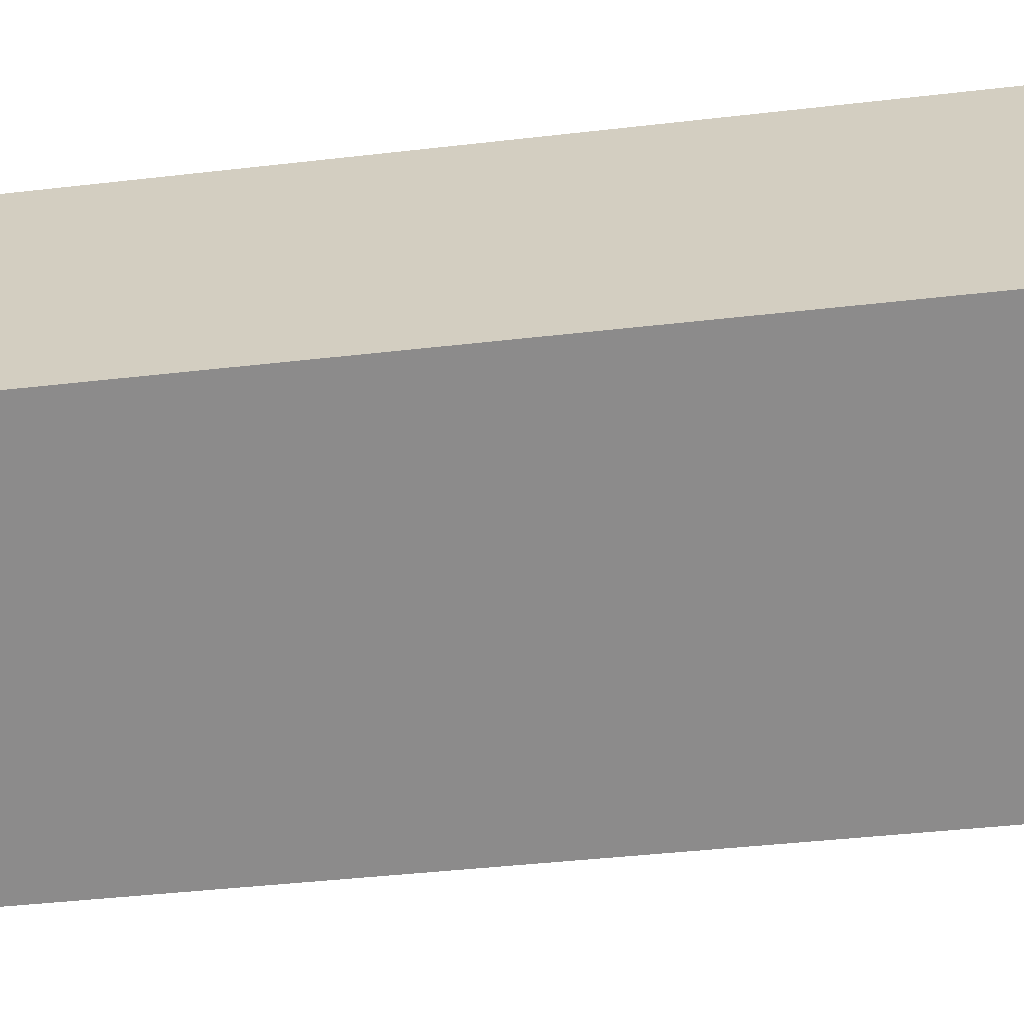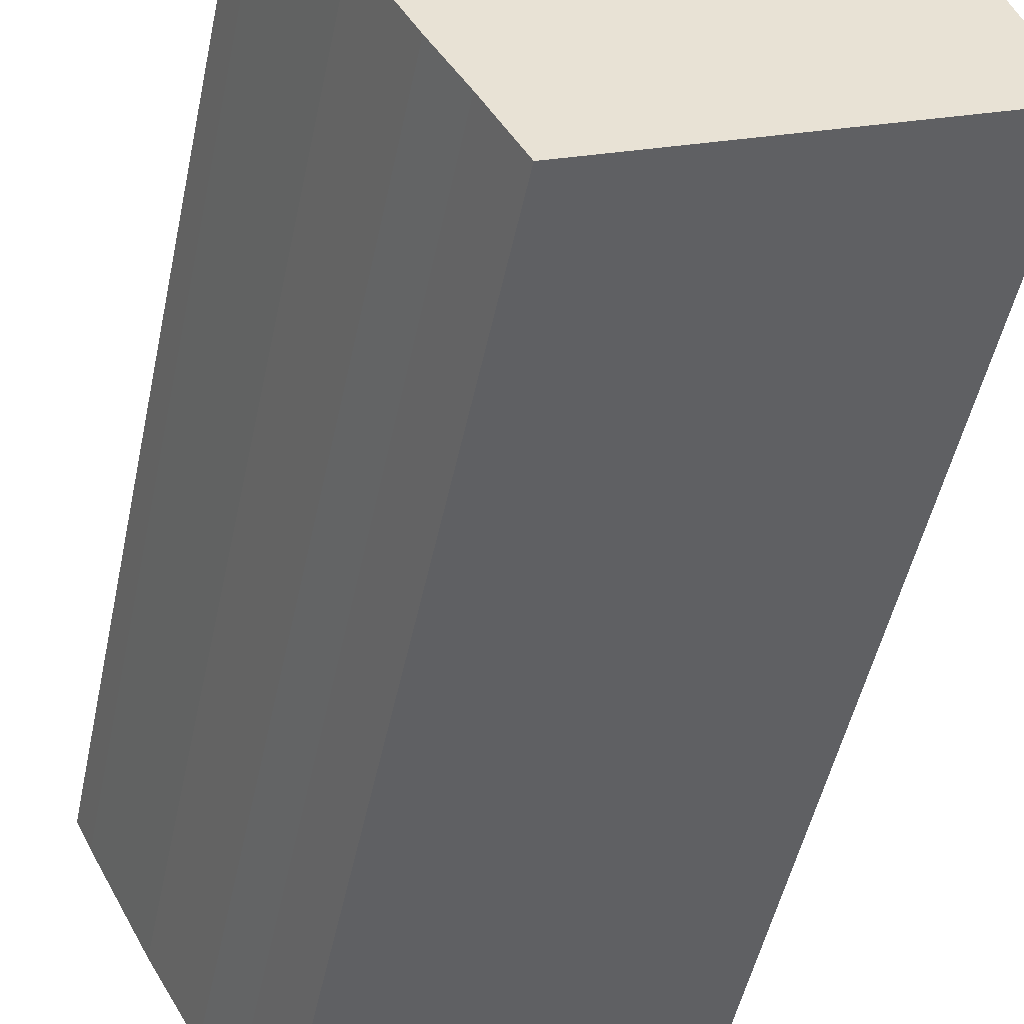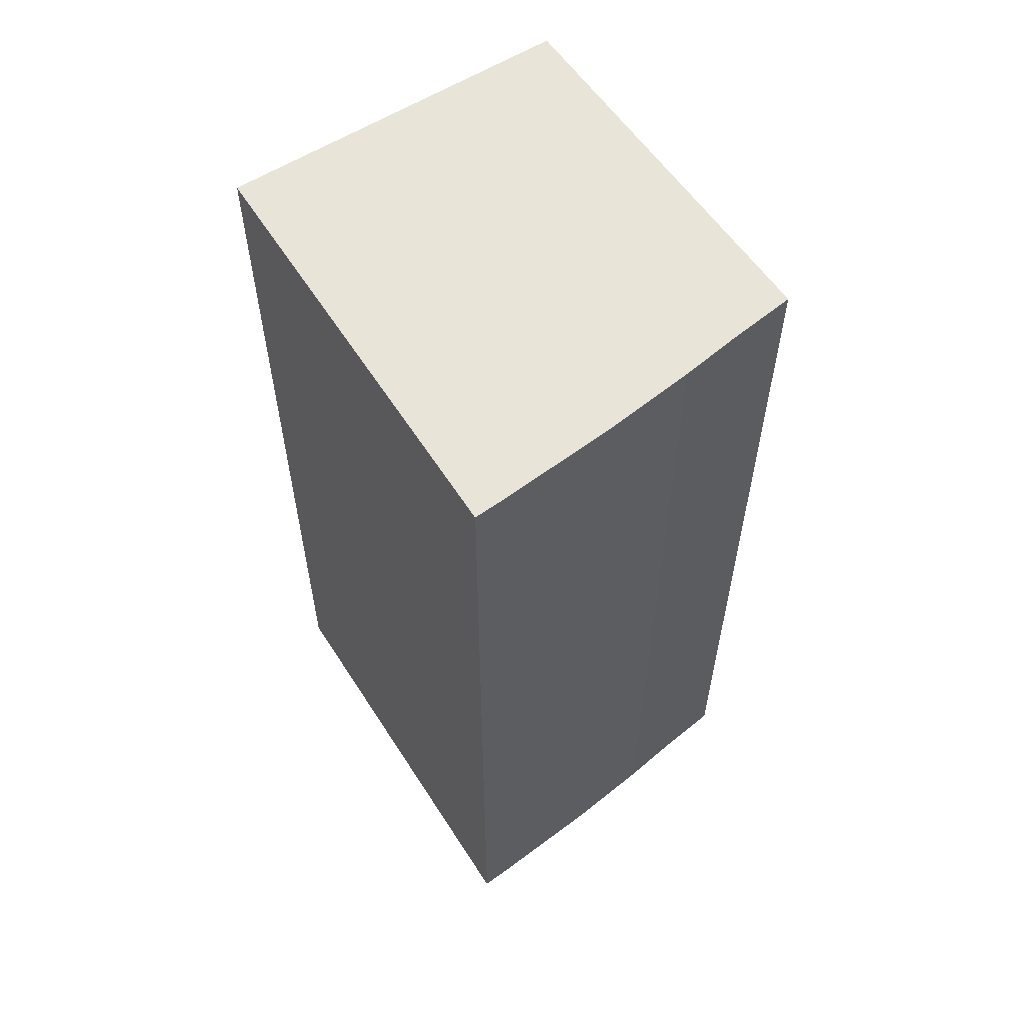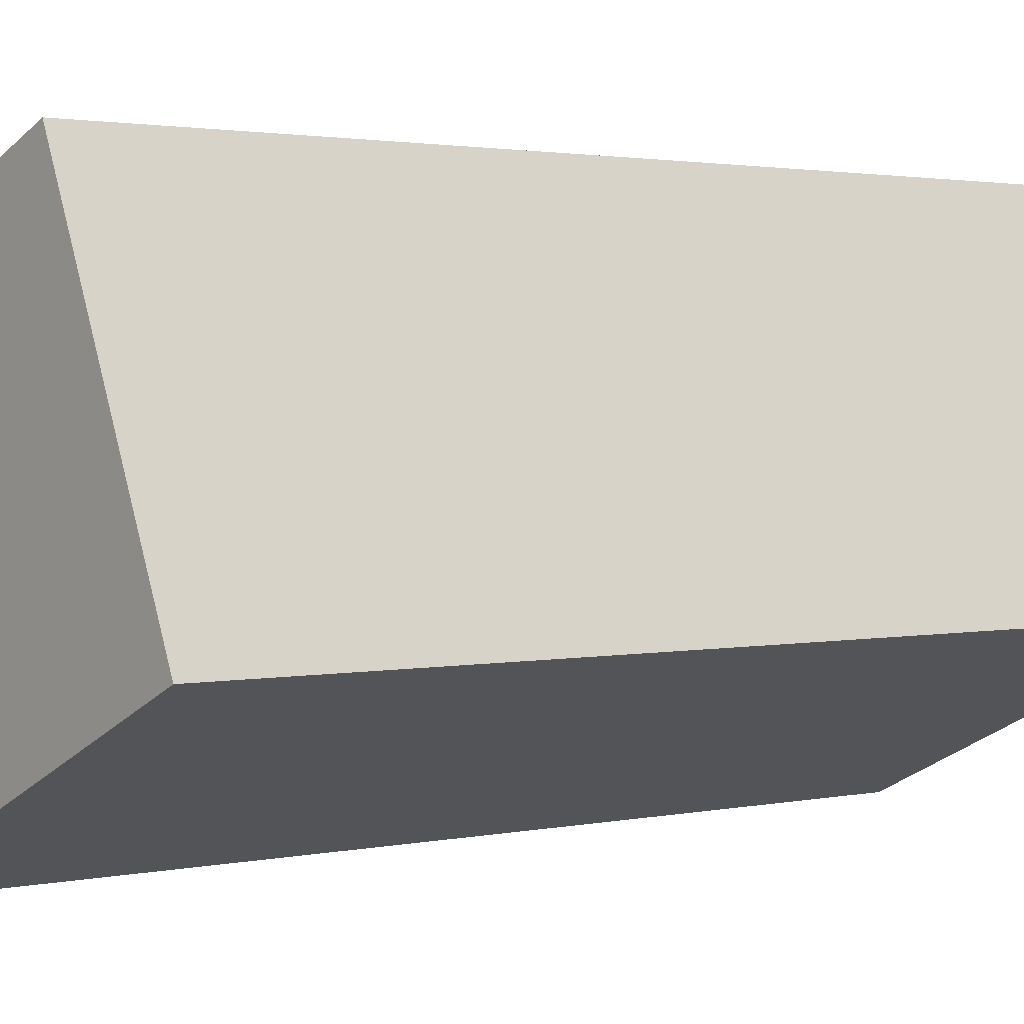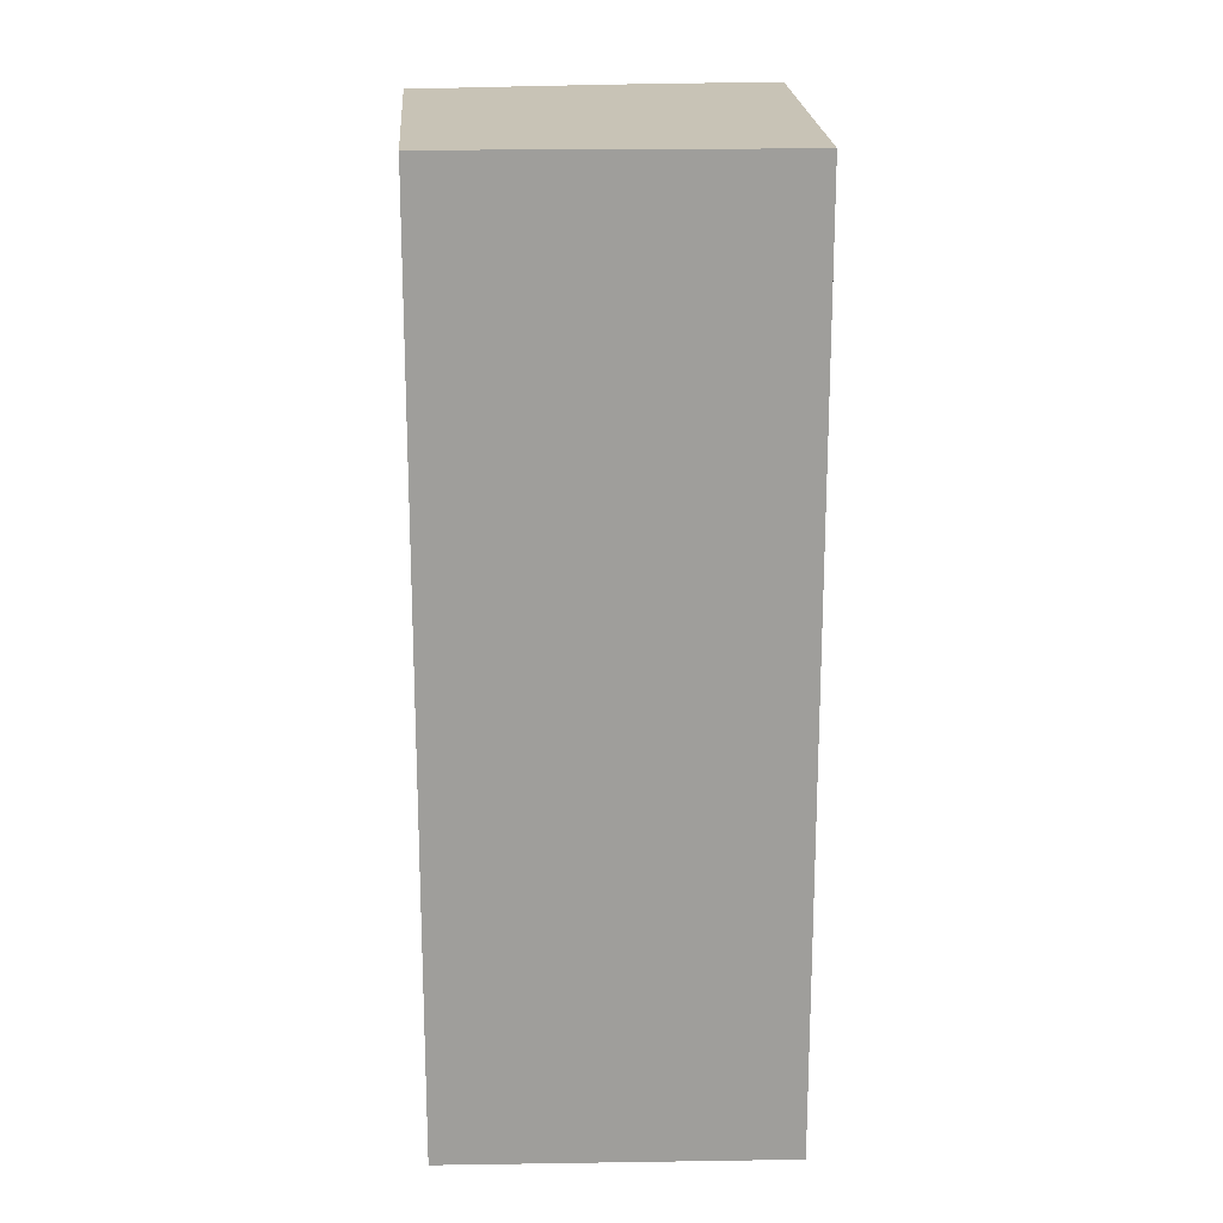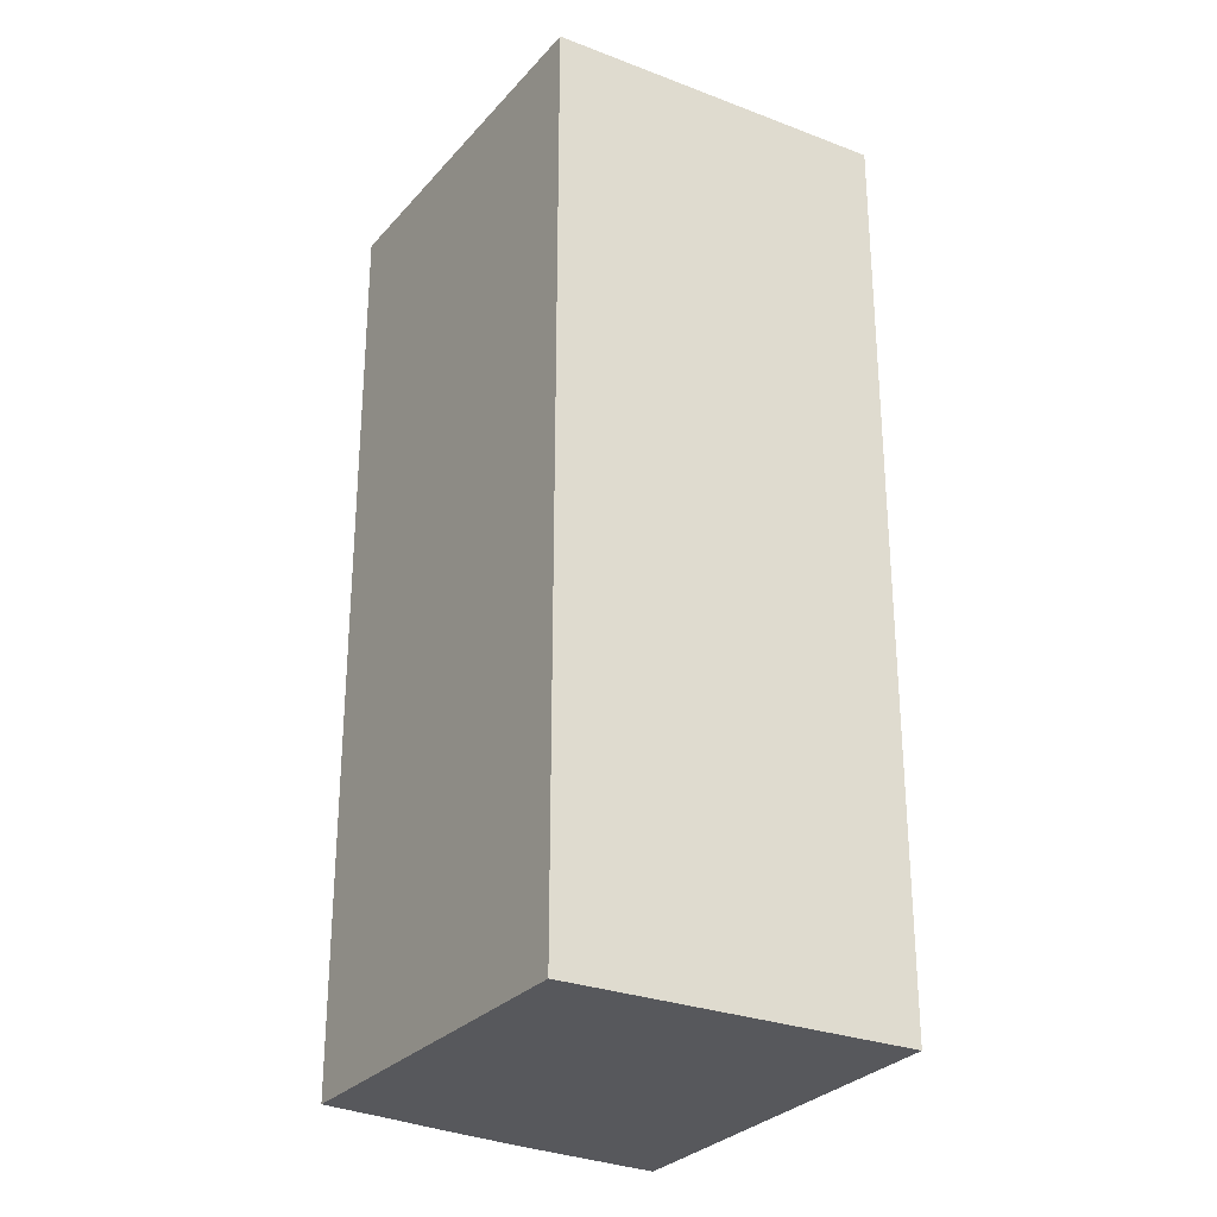
<metadata>
{"format":"obj","ext":"obj","renderer":"f3d","projection":"perspective","resolution":1024,"background":"white","views":[{"elev":-39.6,"azim":-81.7,"up":"+Z"},{"elev":-48.7,"azim":168.3,"up":"+Z"},{"elev":60.1,"azim":80.4,"up":"+Y"},{"elev":1.8,"azim":-129.9,"up":"+Z"},{"elev":19.4,"azim":-69.0,"up":"+Y"},{"elev":-28.4,"azim":-97.3,"up":"+Y"}]}
</metadata>
<code>
v  8.039 14.55 2.013
v  2.101 14.55 5.044
v  8.258 14.55 2.448
v  7.75 14.55 1.468
v  0.281 14.55 0.676
v  7.172 14.55 0.378
v  6.459 14.55 -0.857
v  5.983 14.55 -1.627
v  5.443 14.55 -2.55
v  0 14.55 8.912e-16
v  6.459 5.248e-17 -0.857
v  5.983 9.963e-17 -1.627
v  5.443 1.561e-16 -2.55
v  7.172 -2.315e-17 0.378
v  8.258 -1.499e-16 2.448
v  8.039 -1.233e-16 2.013
v  7.75 -8.989e-17 1.468
v  0 0 0
v  2.101 -3.089e-16 5.044
v  0.281 -4.139e-17 0.676
g defaultobject
f 1 2 3
f 2 1 4
f 2 4 5
f 5 4 6
f 5 6 7
f 5 7 8
f 5 8 9
f 5 9 10
f 11 8 7
f 8 11 12
f 12 9 8
f 9 12 13
f 14 7 6
f 7 14 11
f 15 1 3
f 1 15 16
f 16 4 1
f 4 16 6
f 6 16 17
f 6 17 14
f 13 10 9
f 10 13 18
f 18 5 10
f 5 18 2
f 2 18 19
f 19 18 20
f 19 3 2
f 3 19 15
f 20 15 19
f 15 20 18
f 15 18 13
f 15 13 16
f 16 13 17
f 17 13 12
f 17 12 14
f 14 12 11

</code>
